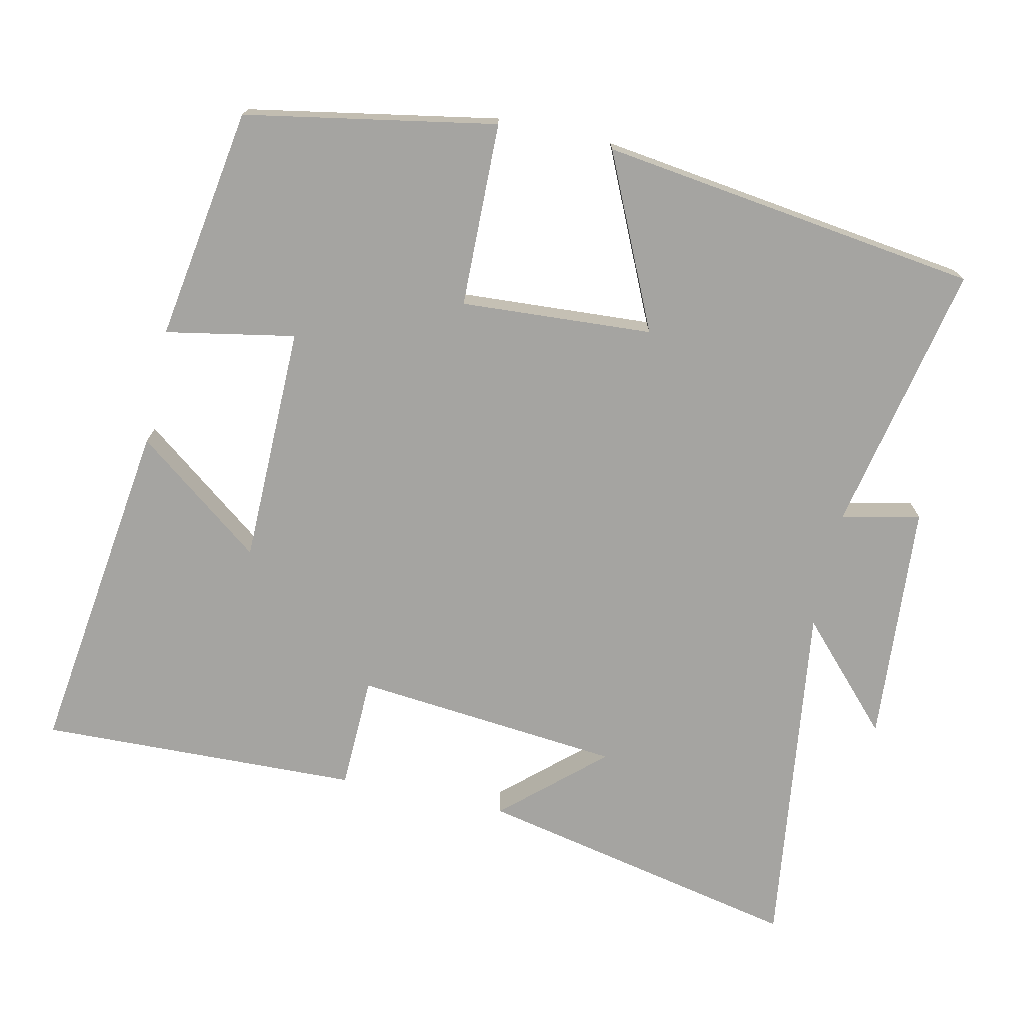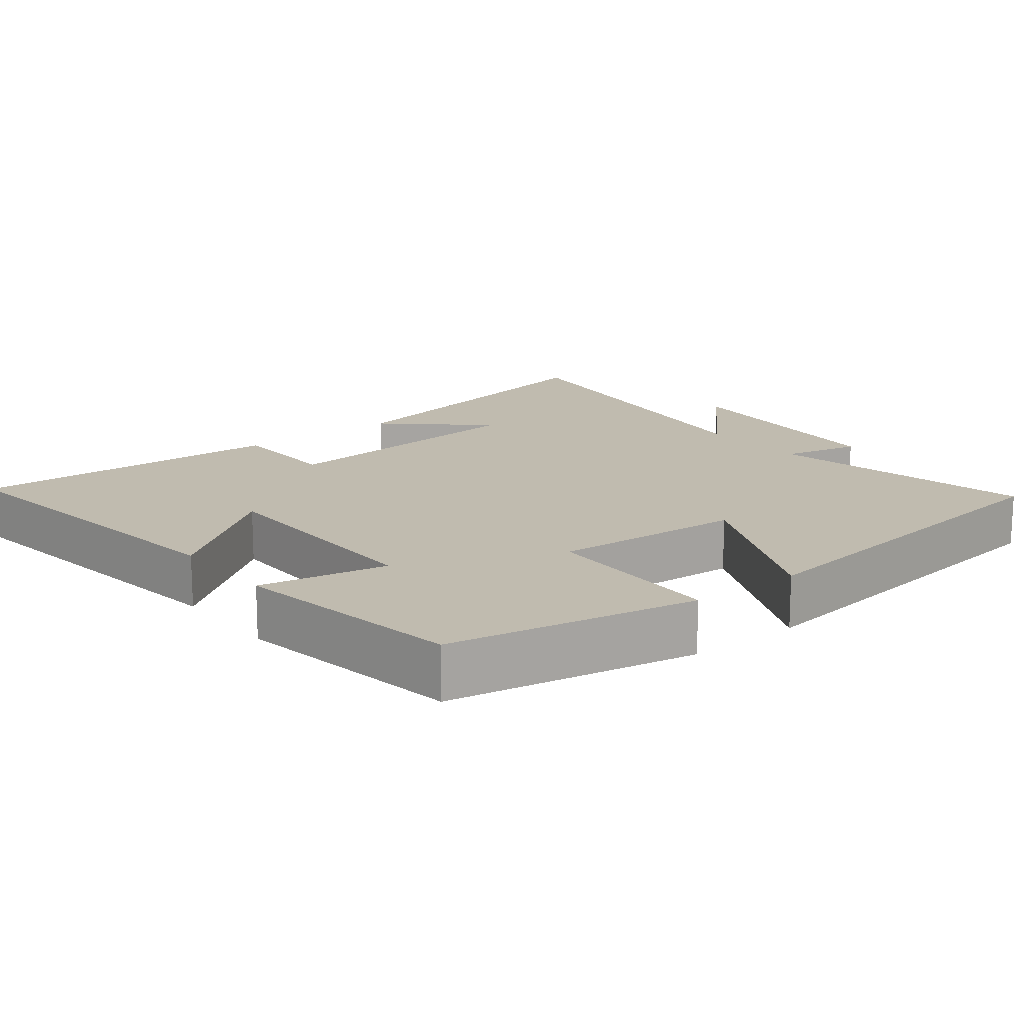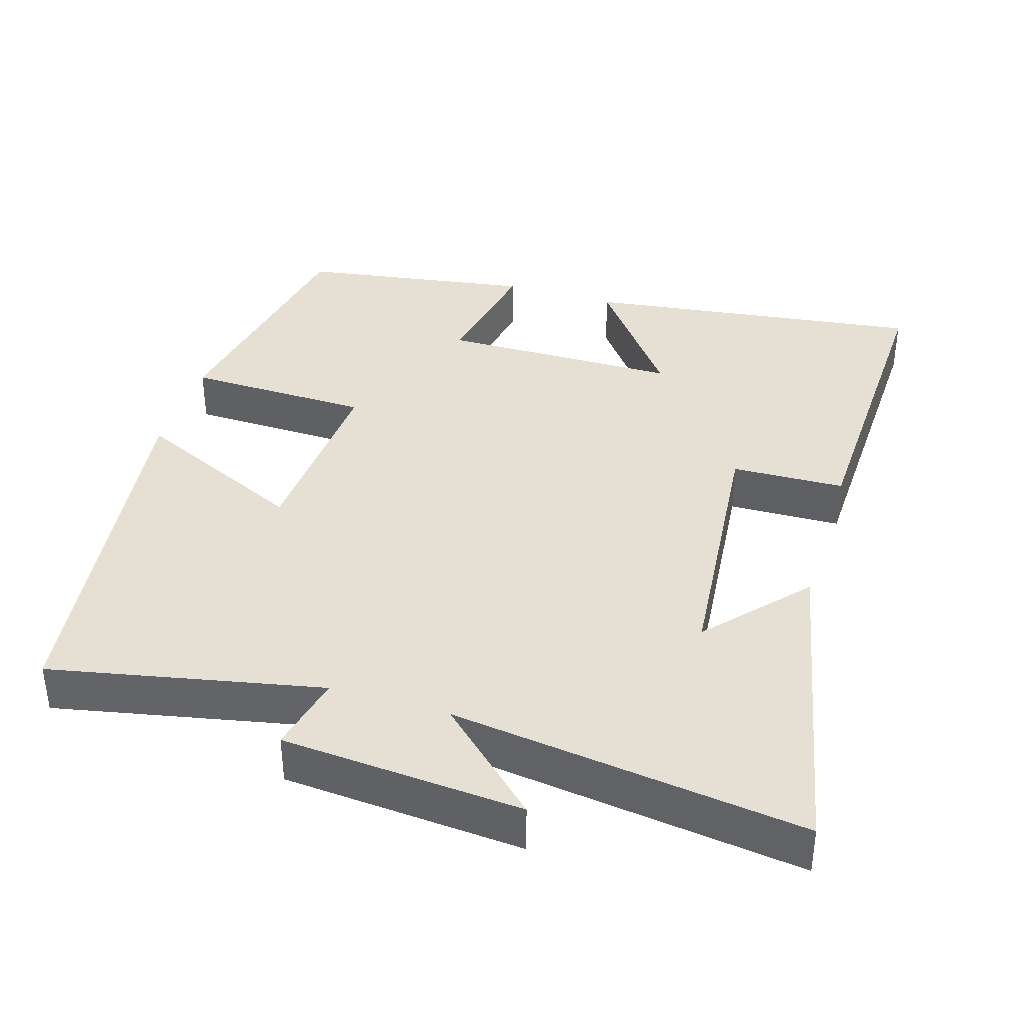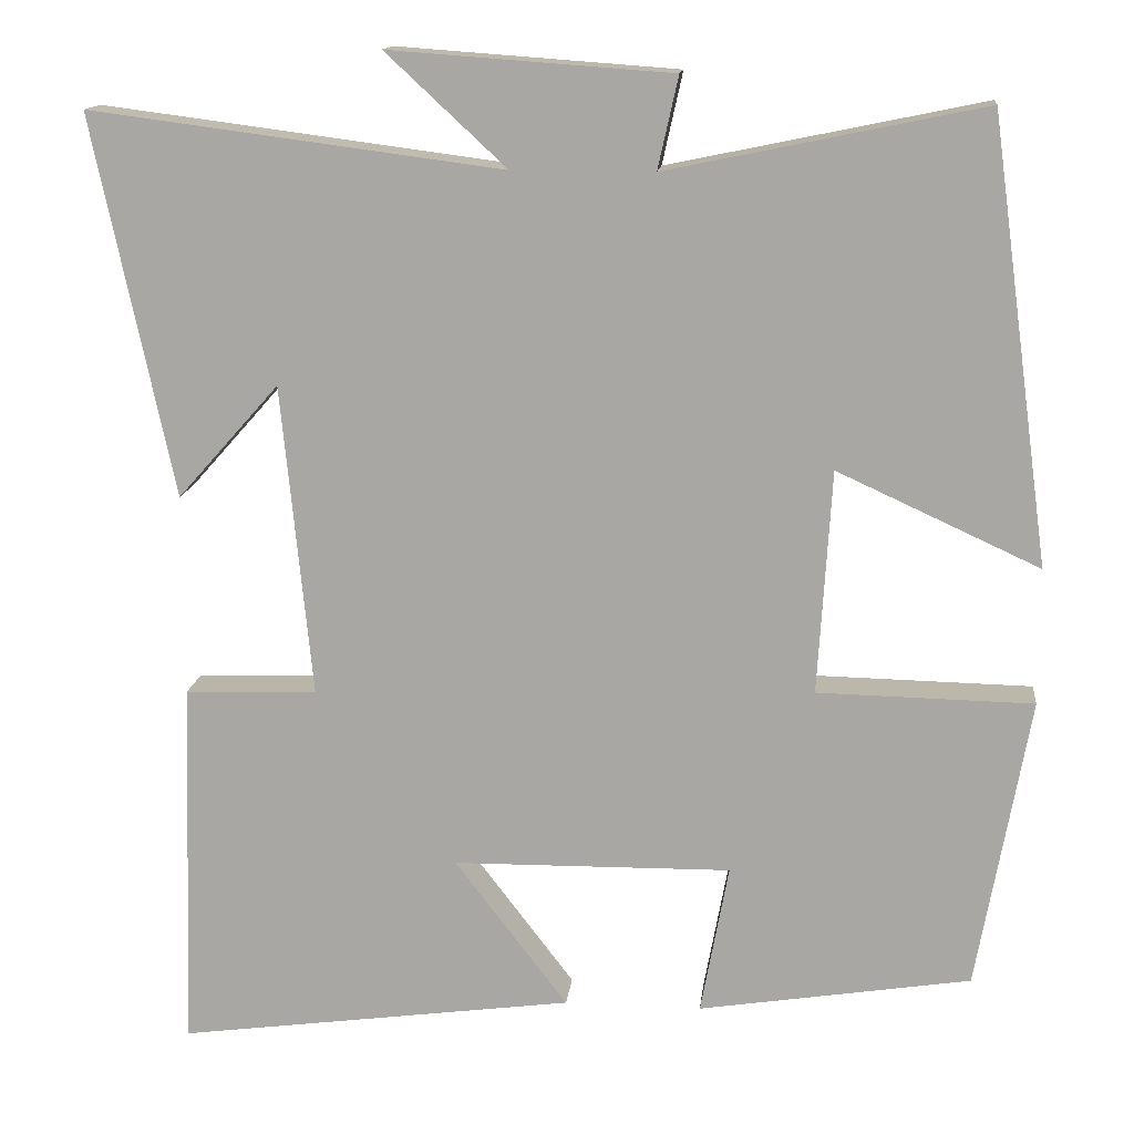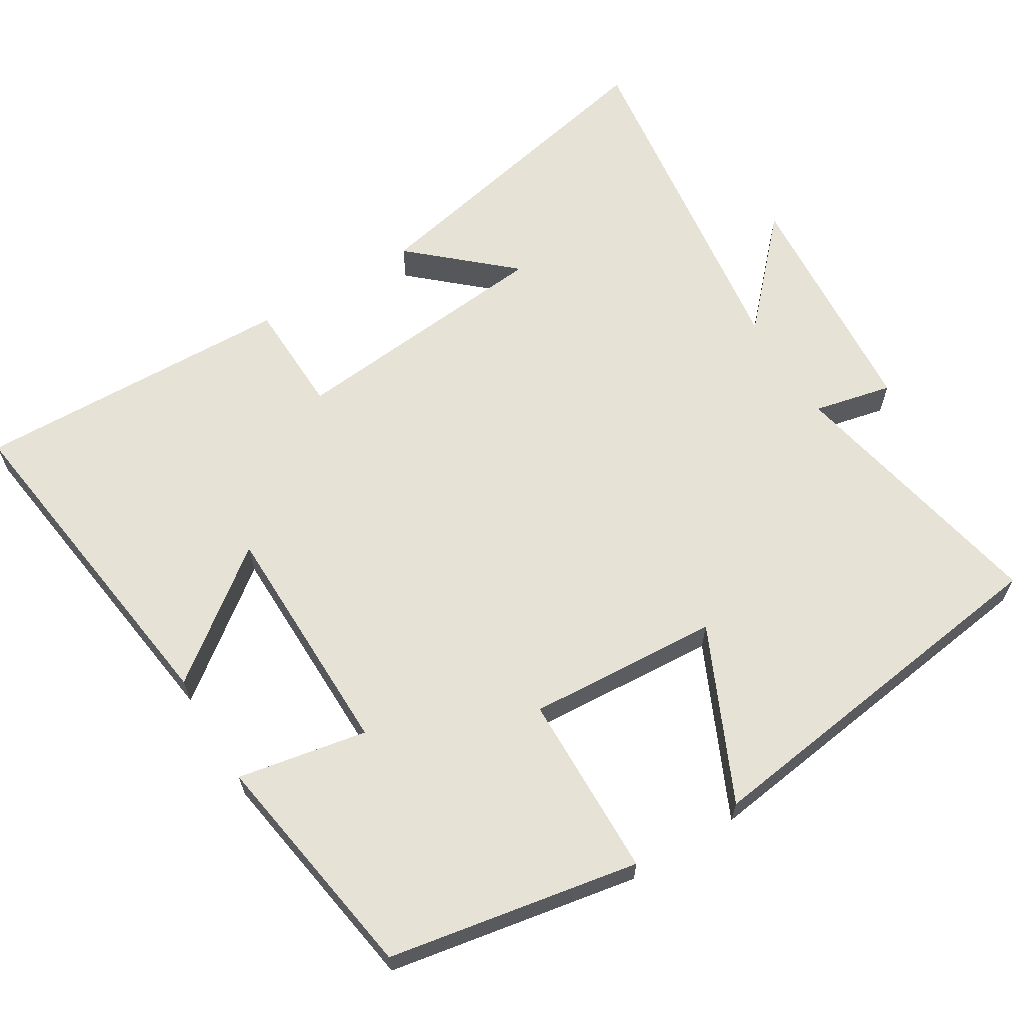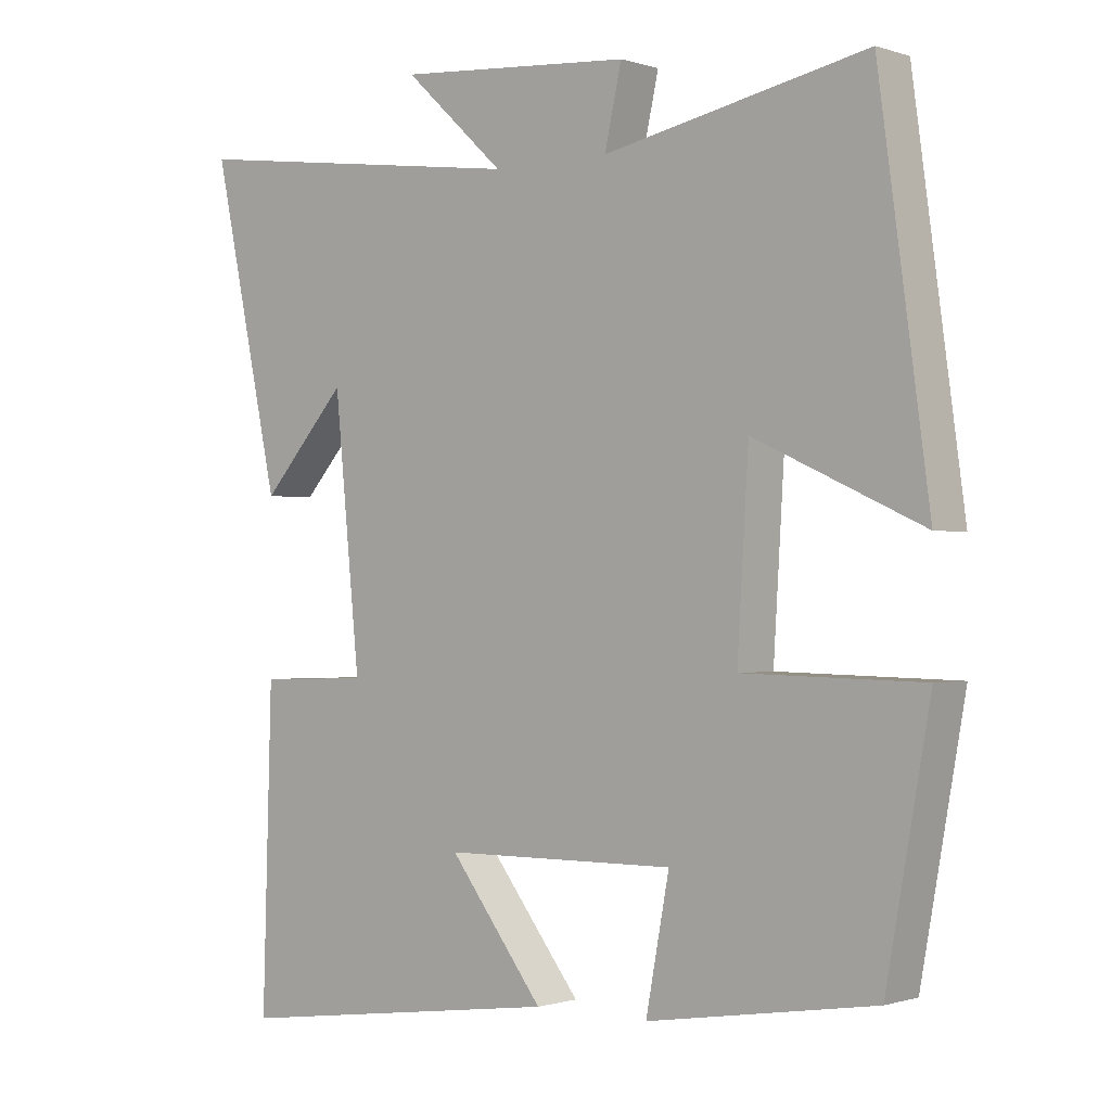
<metadata>
{"format":"obj","ext":"obj","renderer":"f3d","projection":"perspective","resolution":1024,"background":"white","views":[{"elev":-73.4,"azim":-102.3,"up":"+Y"},{"elev":15.9,"azim":-128.0,"up":"+Y"},{"elev":38.2,"azim":17.2,"up":"+Y"},{"elev":14.2,"azim":-173.7,"up":"+Z"},{"elev":63.9,"azim":-121.3,"up":"+Y"},{"elev":-0.7,"azim":-140.0,"up":"+Z"}]}
</metadata>
<code>
v 0.513 0.07 -0.563
v 0.045 0.07 -0.5
v 0.178 0.07 -0.326
v -0.15 0.07 -0.322
v -0.117 0.07 -0.5
v -0.438 0.07 -0.449
v -0.5 0.07 -0.104
v -0.246 0.07 -0.099
v -0.262 0.07 0.165
v -0.5 0.07 0.056
v -0.429 0.07 0.577
v -0.057 0.07 0.5
v -0.081 0.07 0.608
v 0.251 0.07 0.632
v 0.109 0.07 0.5
v 0.595 0.07 0.563
v 0.5 0.07 0.115
v 0.38 0.07 0.25
v 0.344 0.07 -0.118
v 0.5 0.07 -0.123
v 0.513 0 -0.563
v 0.045 0 -0.5
v 0.178 0 -0.326
v -0.15 0 -0.322
v -0.117 0 -0.5
v -0.438 0 -0.449
v -0.5 0 -0.104
v -0.246 0 -0.099
v -0.262 0 0.165
v -0.5 0 0.056
v -0.429 0 0.577
v -0.057 0 0.5
v -0.081 0 0.608
v 0.251 0 0.632
v 0.109 0 0.5
v 0.595 0 0.563
v 0.5 0 0.115
v 0.38 0 0.25
v 0.344 0 -0.118
v 0.5 0 -0.123
f 1 2 3
f 20 1 3
f 19 20 3
f 18 19 3 4
f 16 17 18
f 15 16 18 4
f 12 13 14 15
f 12 15 4
f 9 10 11 12
f 8 9 12 4
f 6 7 8
f 5 6 8
f 4 5 8
f 23 22 21
f 23 21 40
f 23 40 39
f 24 23 39 38
f 38 37 36
f 24 38 36 35
f 35 34 33 32
f 24 35 32
f 32 31 30 29
f 24 32 29 28
f 28 27 26
f 28 26 25
f 28 25 24
f 1 21 22 2
f 2 22 23 3
f 3 23 24 4
f 4 24 25 5
f 5 25 26 6
f 6 26 27 7
f 7 27 28 8
f 8 28 29 9
f 9 29 30 10
f 10 30 31 11
f 11 31 32 12
f 12 32 33 13
f 13 33 34 14
f 14 34 35 15
f 15 35 36 16
f 16 36 37 17
f 17 37 38 18
f 18 38 39 19
f 19 39 40 20
f 20 40 21 1

</code>
